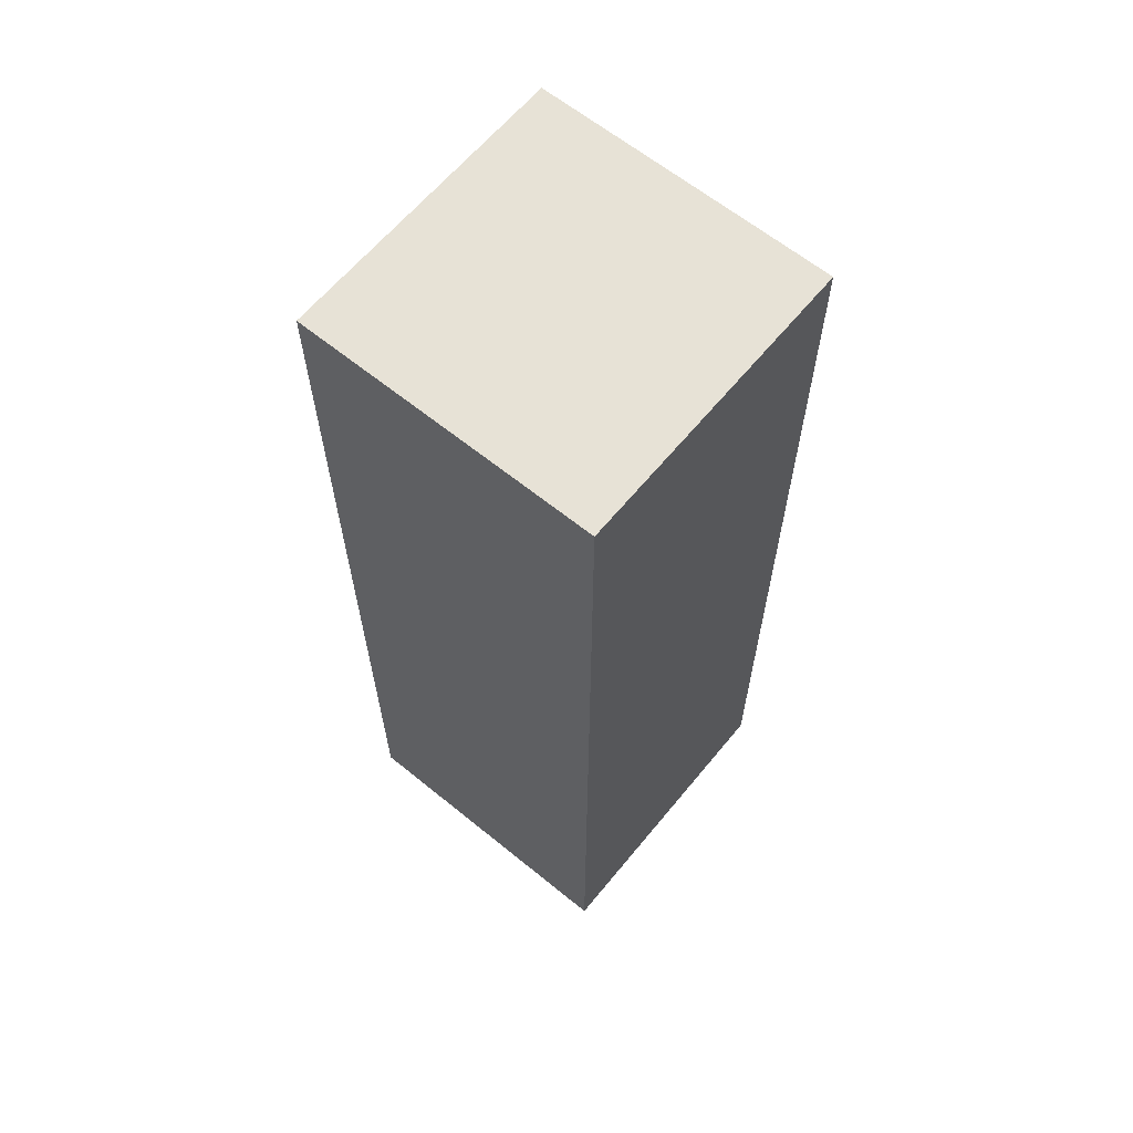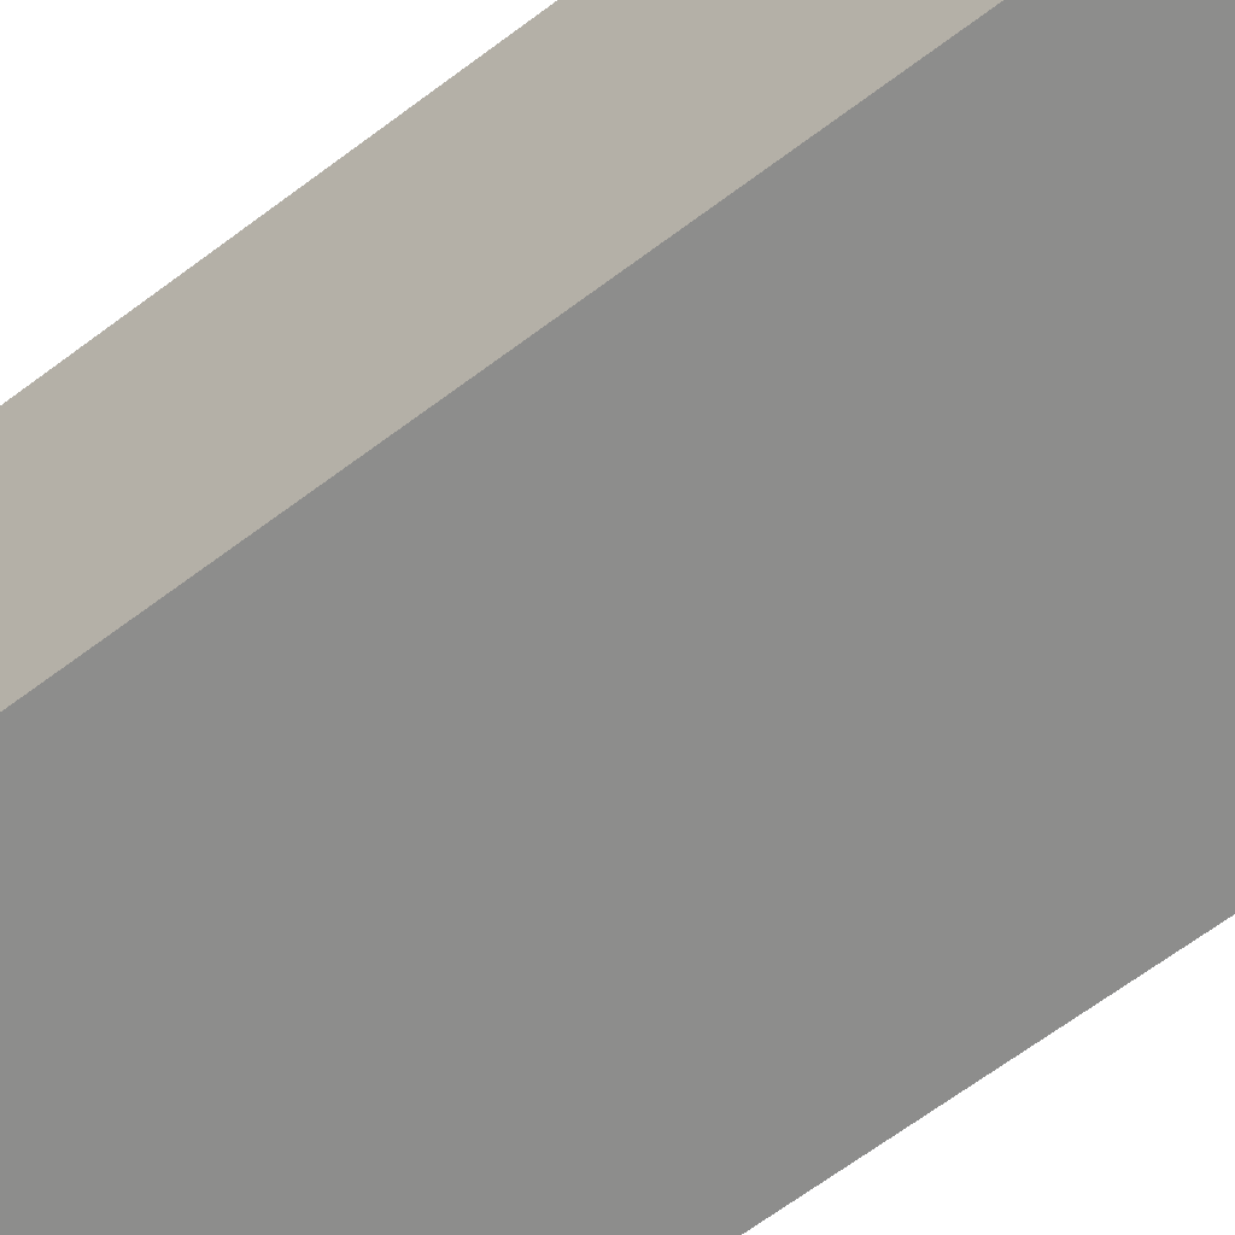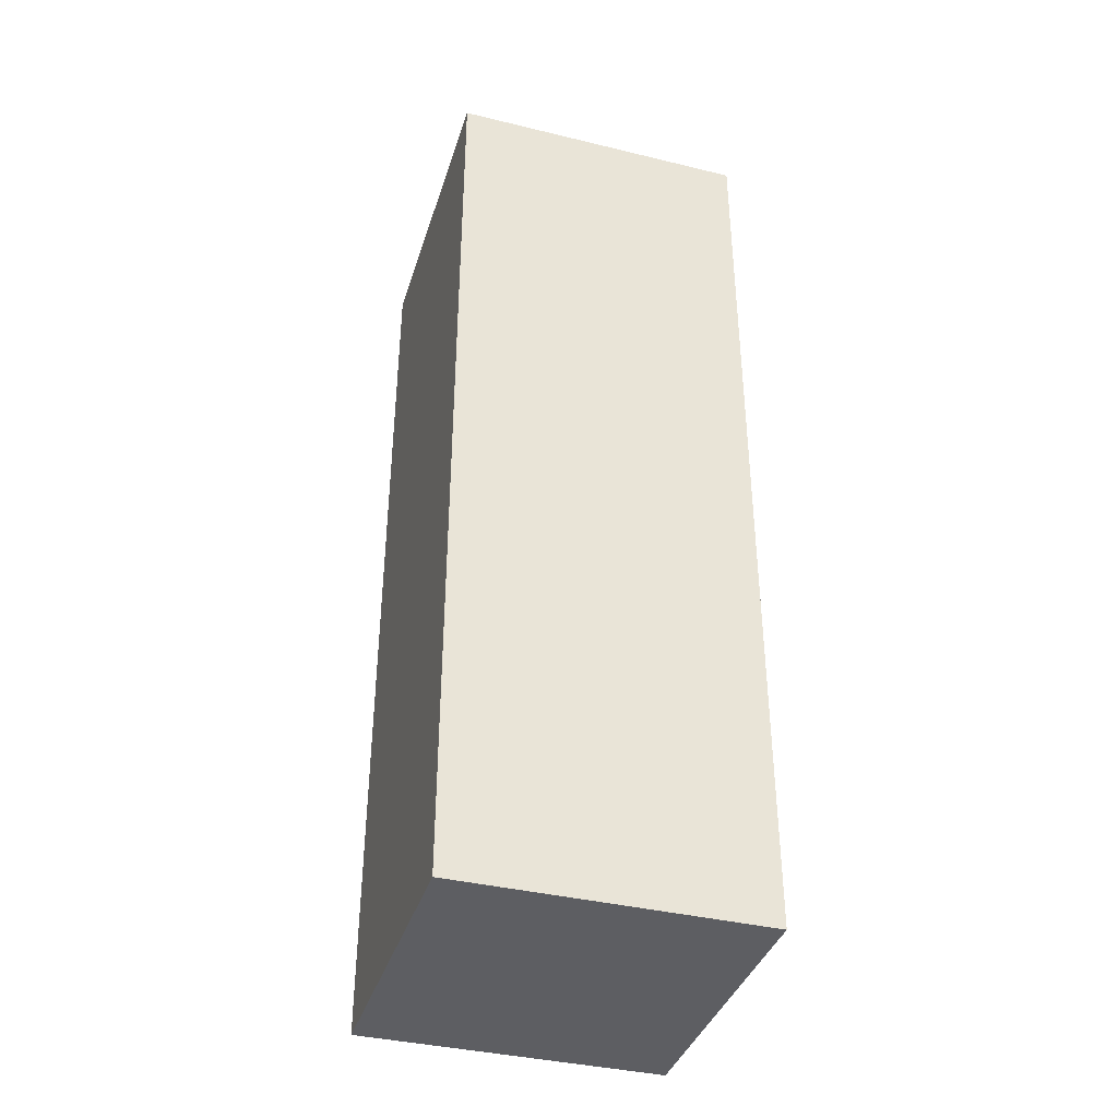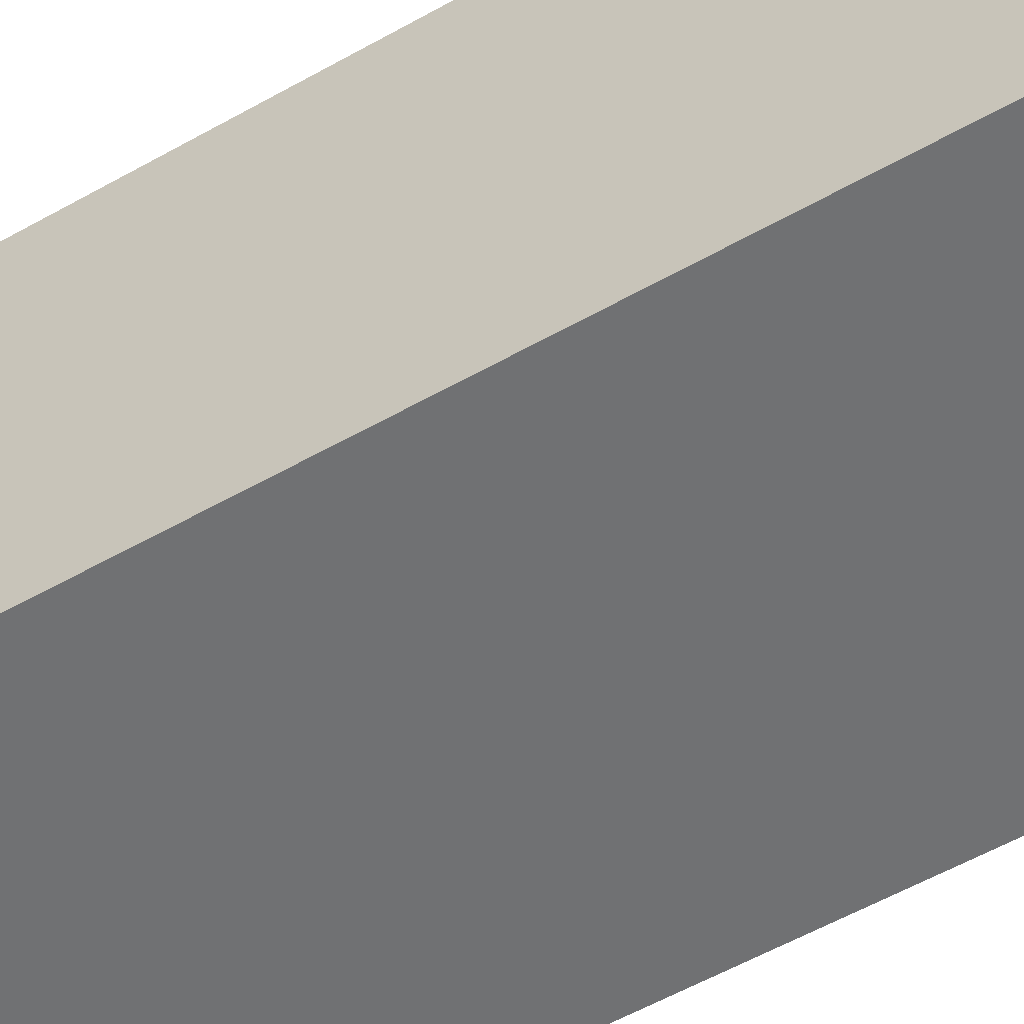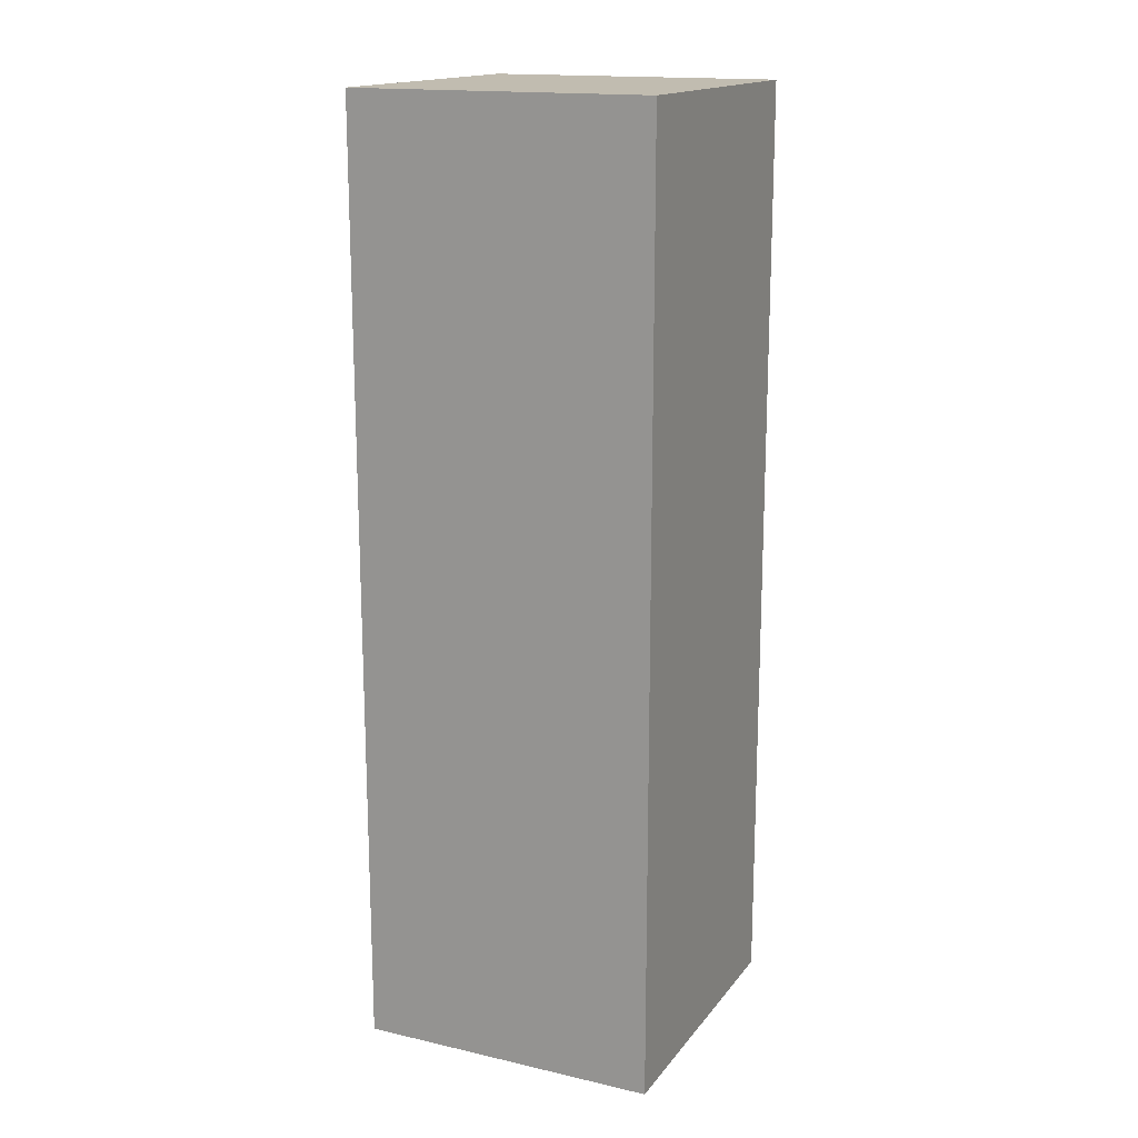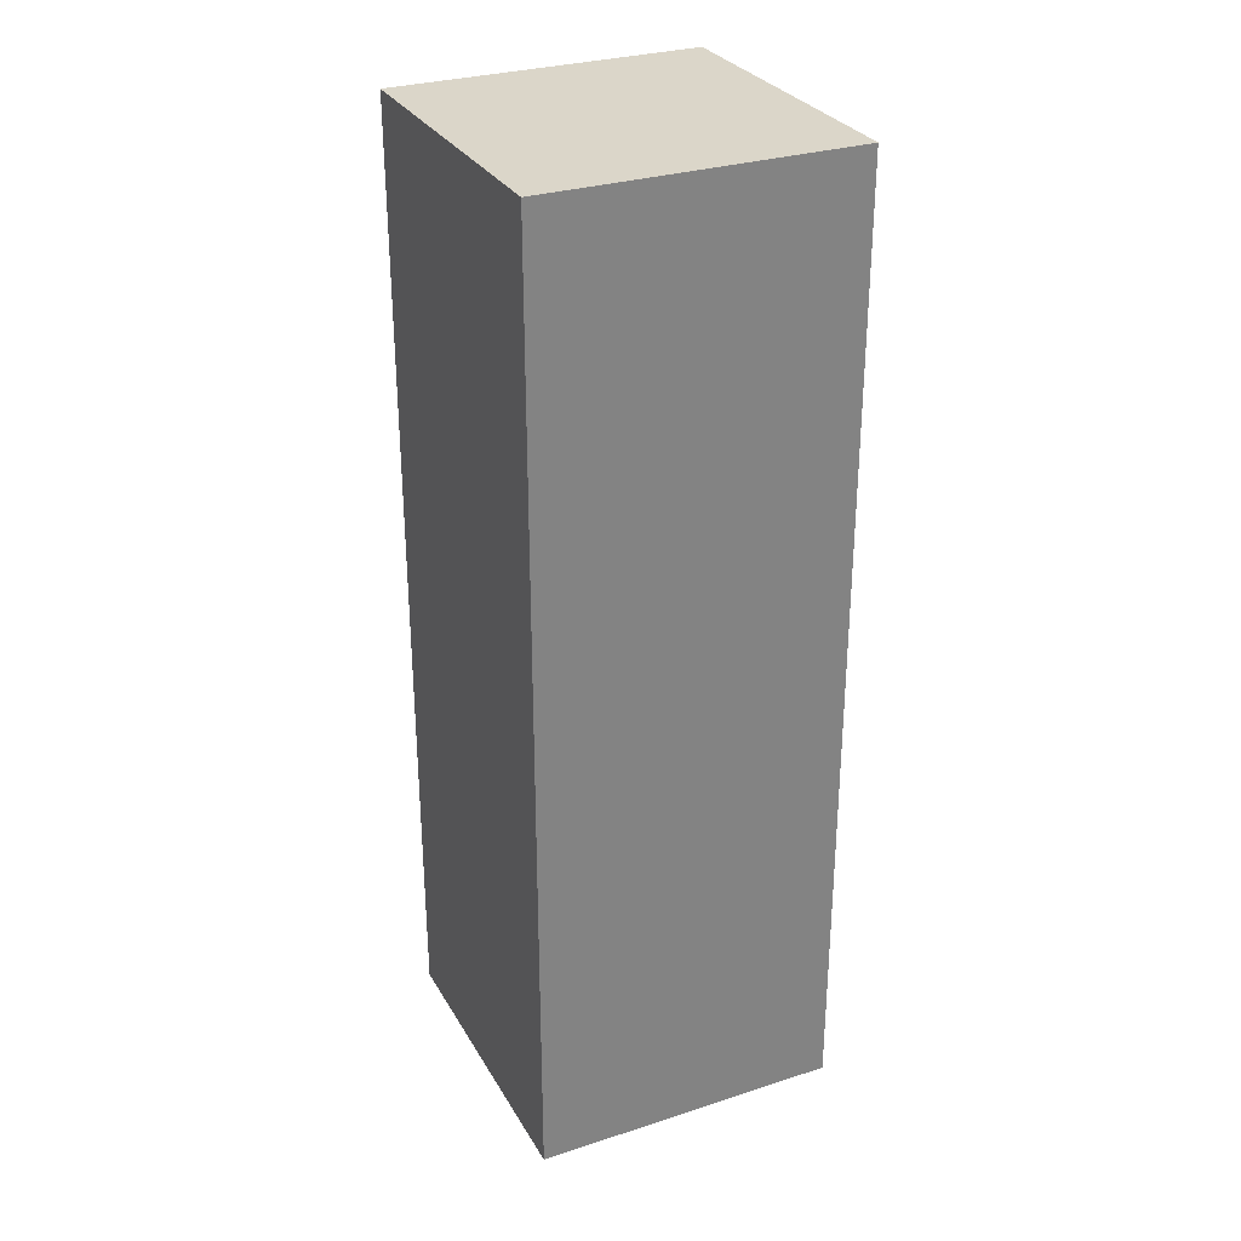
<metadata>
{"format":"obj","ext":"obj","renderer":"f3d","projection":"perspective","resolution":1024,"background":"white","views":[{"elev":63.3,"azim":39.4,"up":"+Y"},{"elev":-64.5,"azim":127.4,"up":"+Z"},{"elev":-38.5,"azim":73.0,"up":"+Y"},{"elev":-55.2,"azim":121.0,"up":"+Z"},{"elev":16.4,"azim":114.9,"up":"+Y"},{"elev":30.0,"azim":64.8,"up":"+Y"}]}
</metadata>
<code>
v 0 0 0
v 0 0 8
v 0 25 8
v 0 25 0
v 8 0 0
v 0 0 0
v 0 25 0
v 8 25 0
v 8 0 8
v 8 0 0
v 8 25 0
v 8 25 8
v 0 0 8
v 8 0 8
v 8 25 8
v 0 25 8
v 0 25 8
v 8 25 8
v 8 25 0
v 0 25 0
v 8 0 8
v 0 0 8
v 0 0 0
v 8 0 0
g 7c8d2ab8-e32f-11ea-b2be-54bf646e7e1f
f 1 2 4
f 4 2 3
g 7c8d78ec-e32f-11ea-ac56-54bf646e7e1f
f 5 6 8
f 8 6 7
g 7c8d9fee-e32f-11ea-a723-54bf646e7e1f
f 9 10 12
f 12 10 11
g 7c8dee0c-e32f-11ea-a891-54bf646e7e1f
f 13 14 16
f 16 14 15
g 7c8e1524-e32f-11ea-942b-54bf646e7e1f
f 18 19 17
f 17 19 20
g 7c8e6336-e32f-11ea-b3e2-54bf646e7e1f
f 21 22 24
f 24 22 23

</code>
